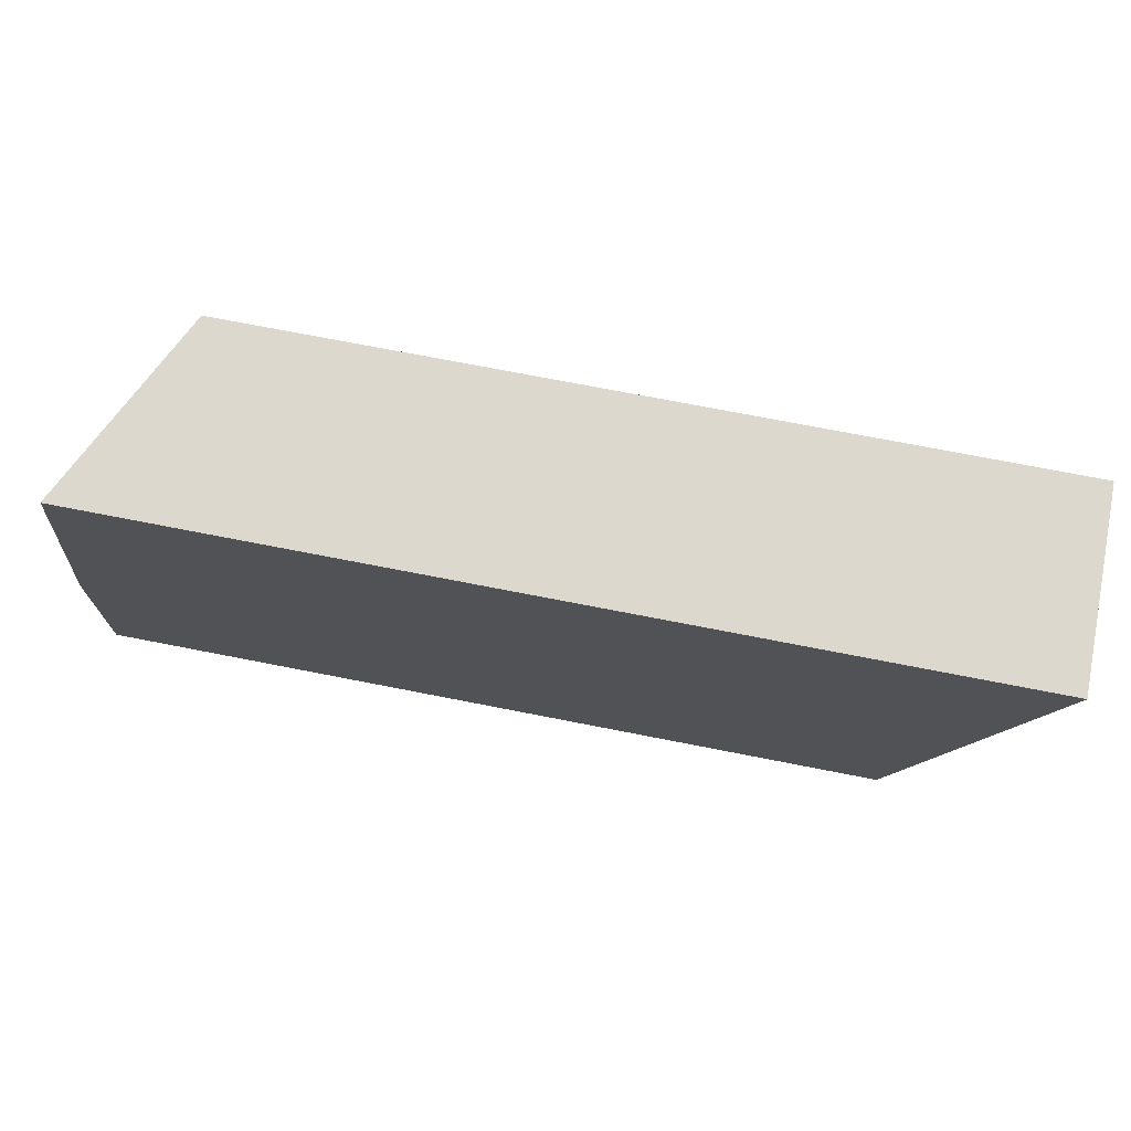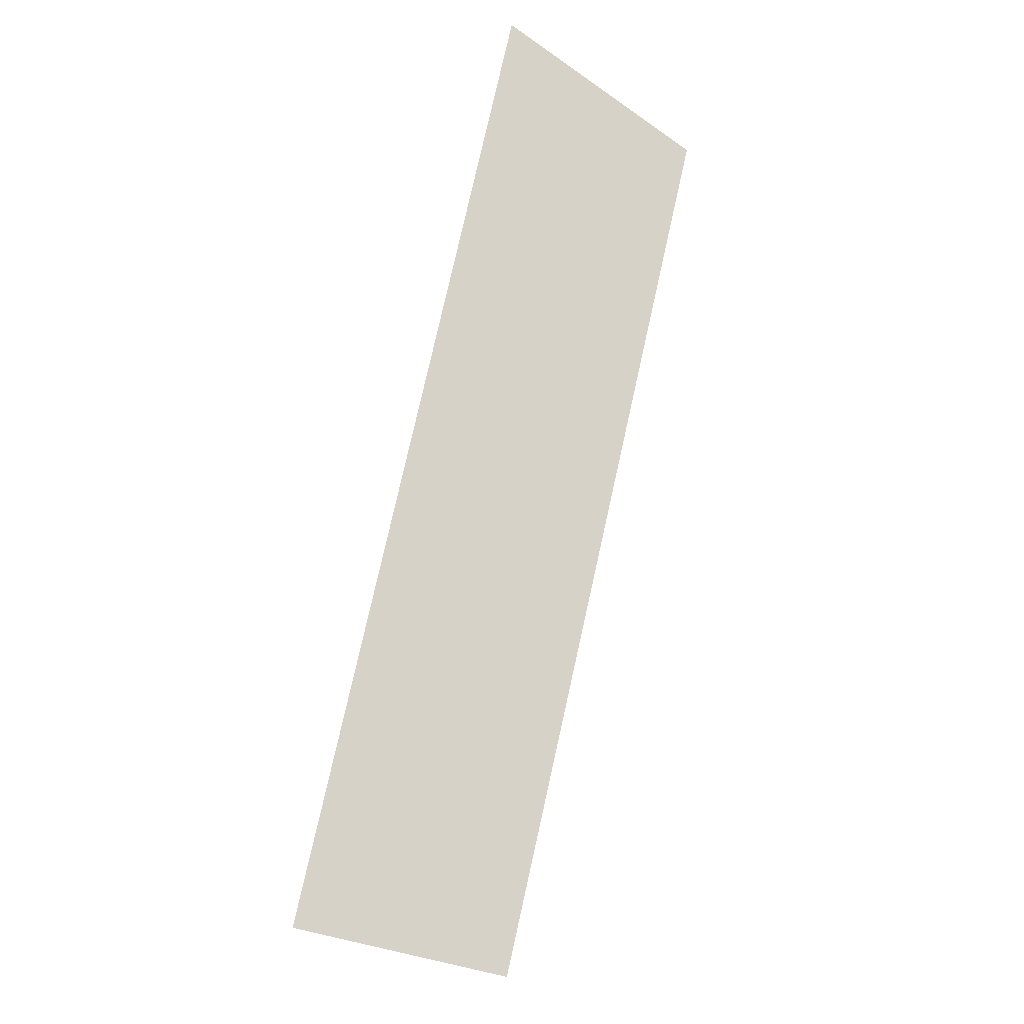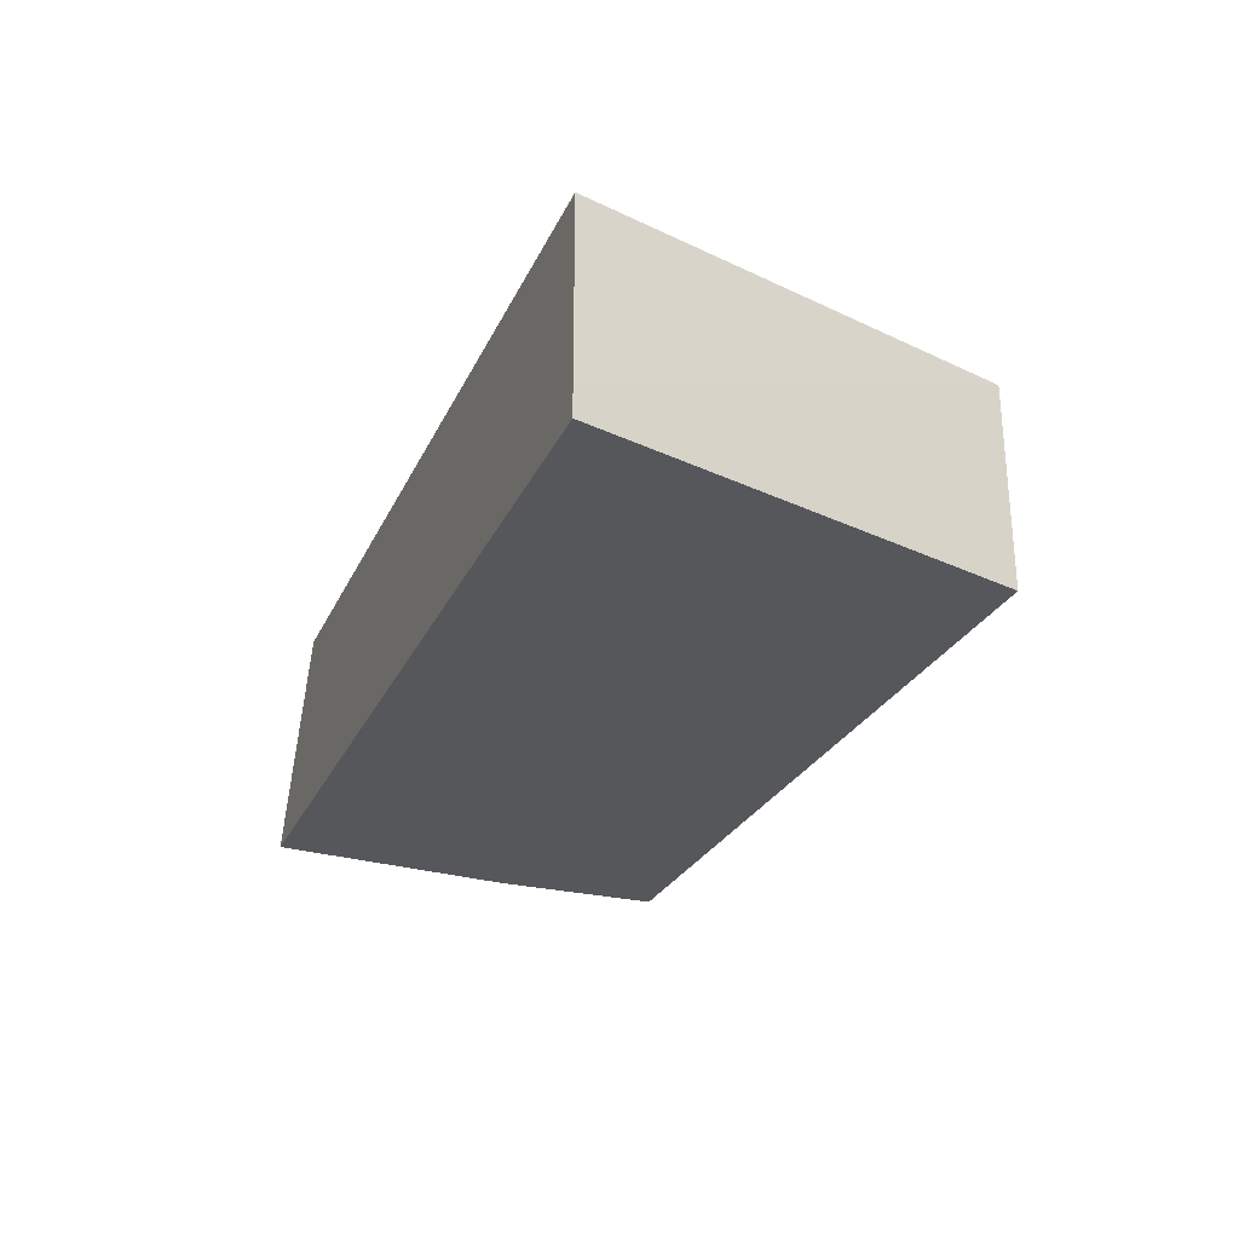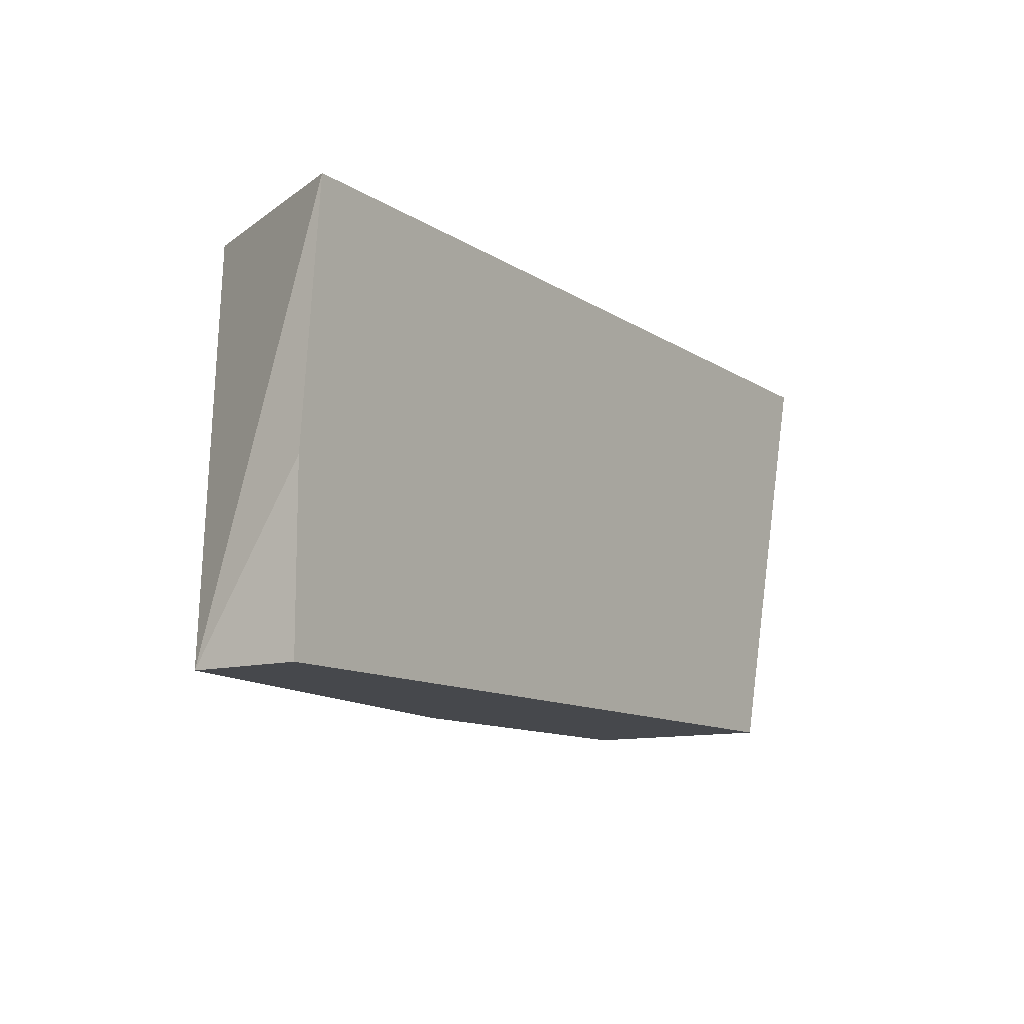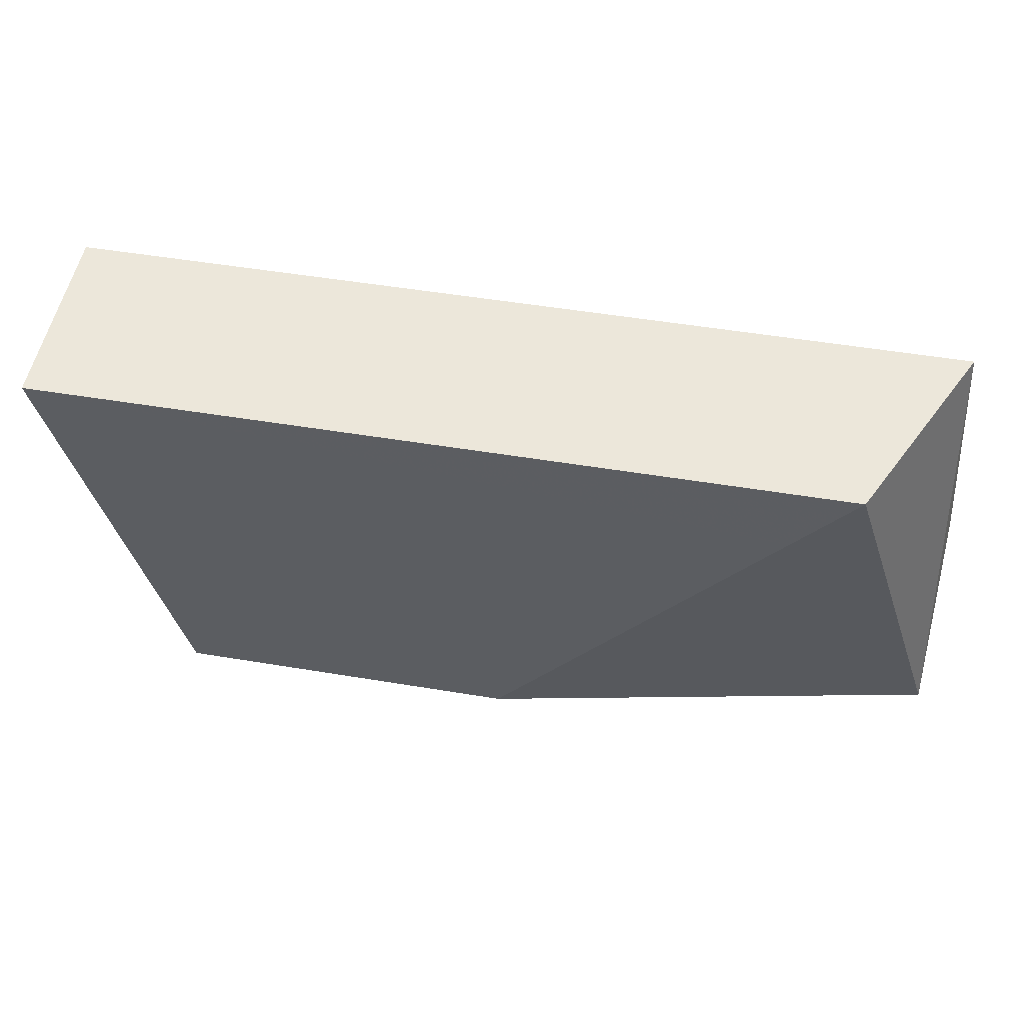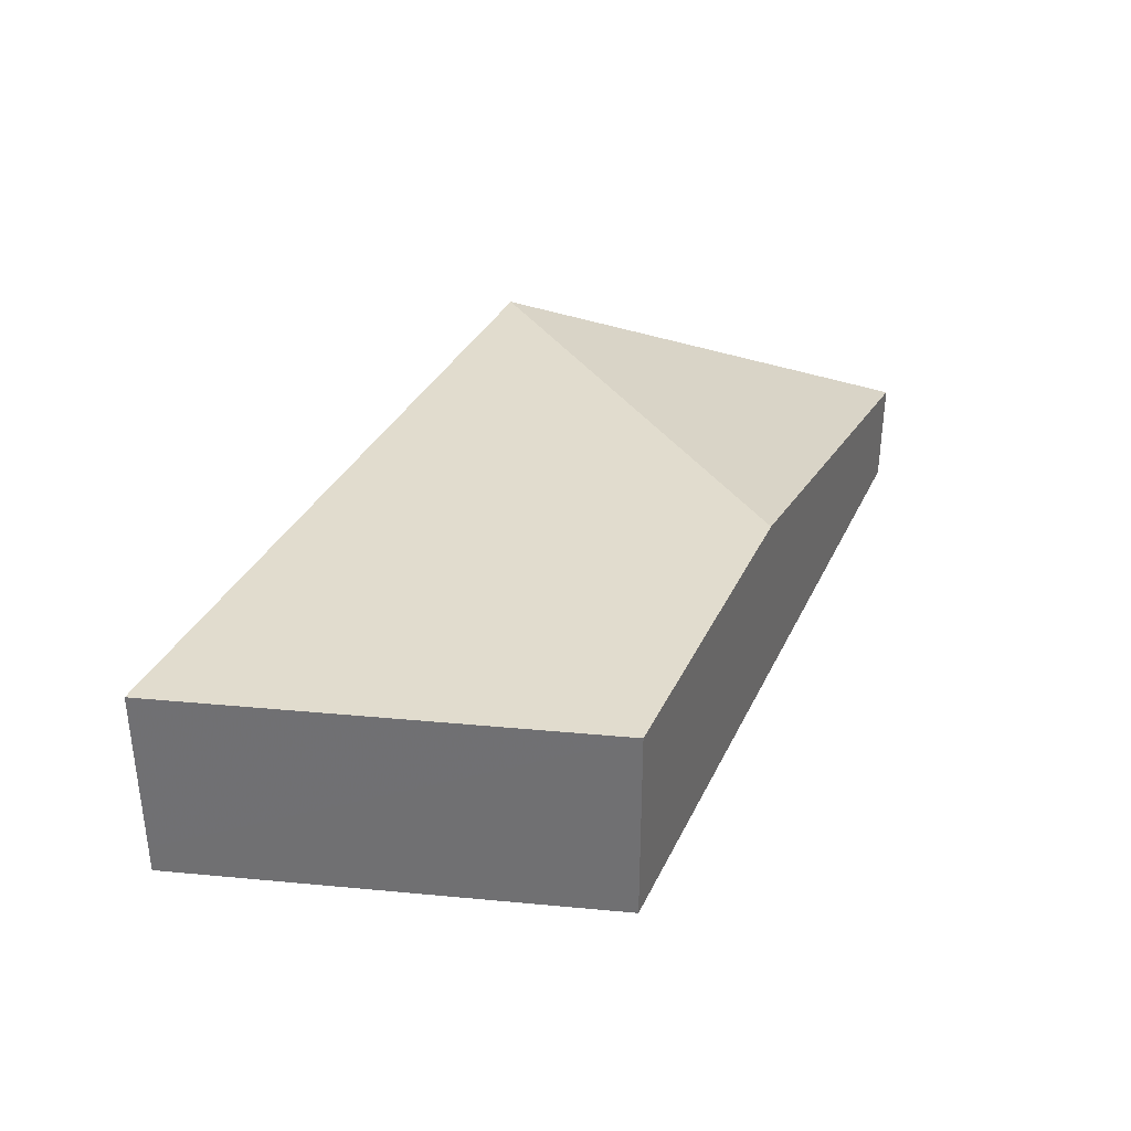
<metadata>
{"format":"obj","ext":"obj","renderer":"f3d","projection":"perspective","resolution":1024,"background":"white","views":[{"elev":72.1,"azim":-168.9,"up":"+Y"},{"elev":77.5,"azim":-77.4,"up":"+Y"},{"elev":-26.8,"azim":-111.0,"up":"+Z"},{"elev":-11.5,"azim":123.9,"up":"+Y"},{"elev":51.8,"azim":10.2,"up":"+Y"},{"elev":34.0,"azim":-67.5,"up":"+Z"}]}
</metadata>
<code>
v 0.00877 -0.006276 -0.01507
v 0.008313 -0.006276 -0.0141
v 0.008879 -0.00837 -0.01454
v 0.008879 -0.00752 -0.01507
v 0.004326 -0.006276 -0.01507
v 0.004327 -0.006276 -0.0141
v 0.008006 -0.006654 -0.0141
v 0.008879 -0.00837 -0.01507
v 0.006612 -0.00837 -0.0141
v 0.004901 -0.00837 -0.01507
v 0.004326 -0.006276 -0.01494
v 0.004901 -0.00837 -0.0141
f 1 2 3
f 1 3 4
f 1 4 8
f 1 8 10
f 1 10 5
f 1 5 11
f 1 11 6
f 1 6 2
f 2 6 7
f 2 7 3
f 3 8 4
f 3 7 9
f 3 9 12
f 3 12 10
f 3 10 8
f 5 10 12
f 5 12 11
f 6 11 12
f 6 12 7
f 7 12 9

</code>
